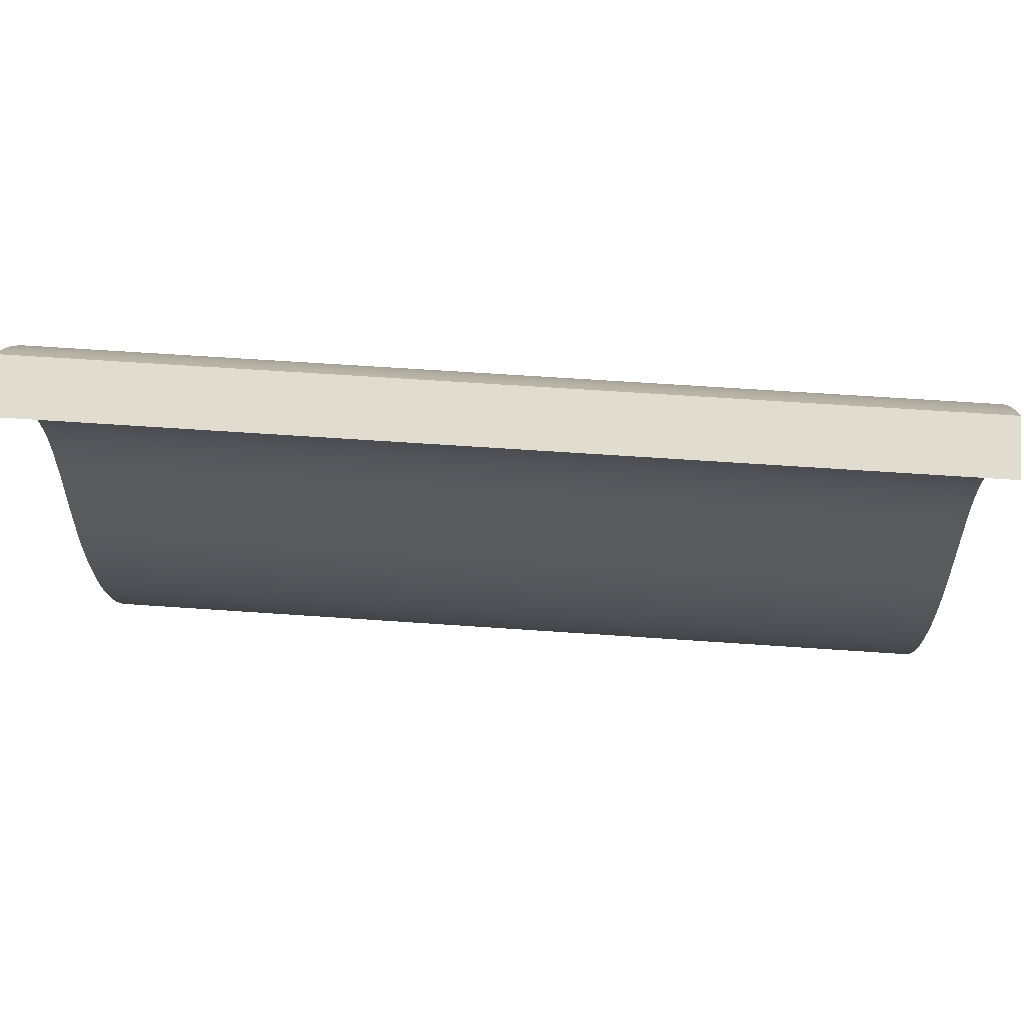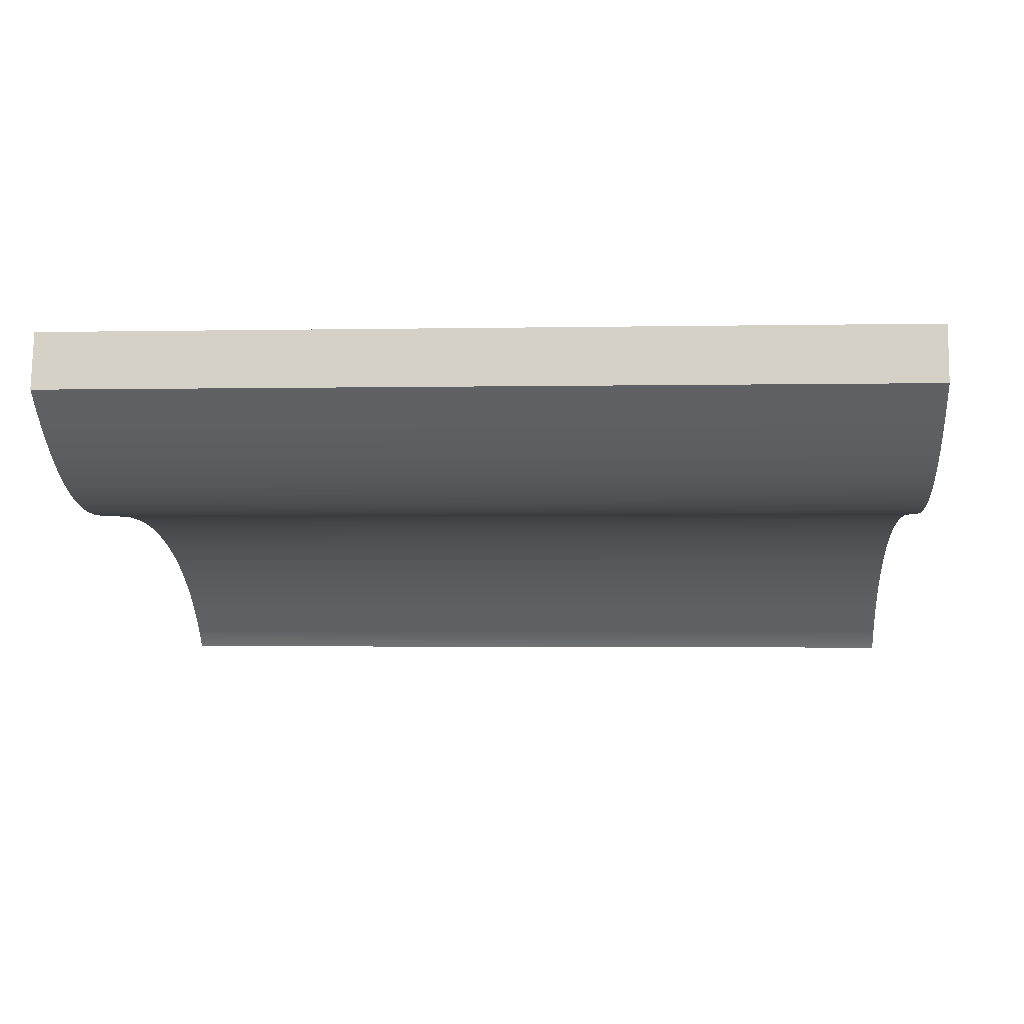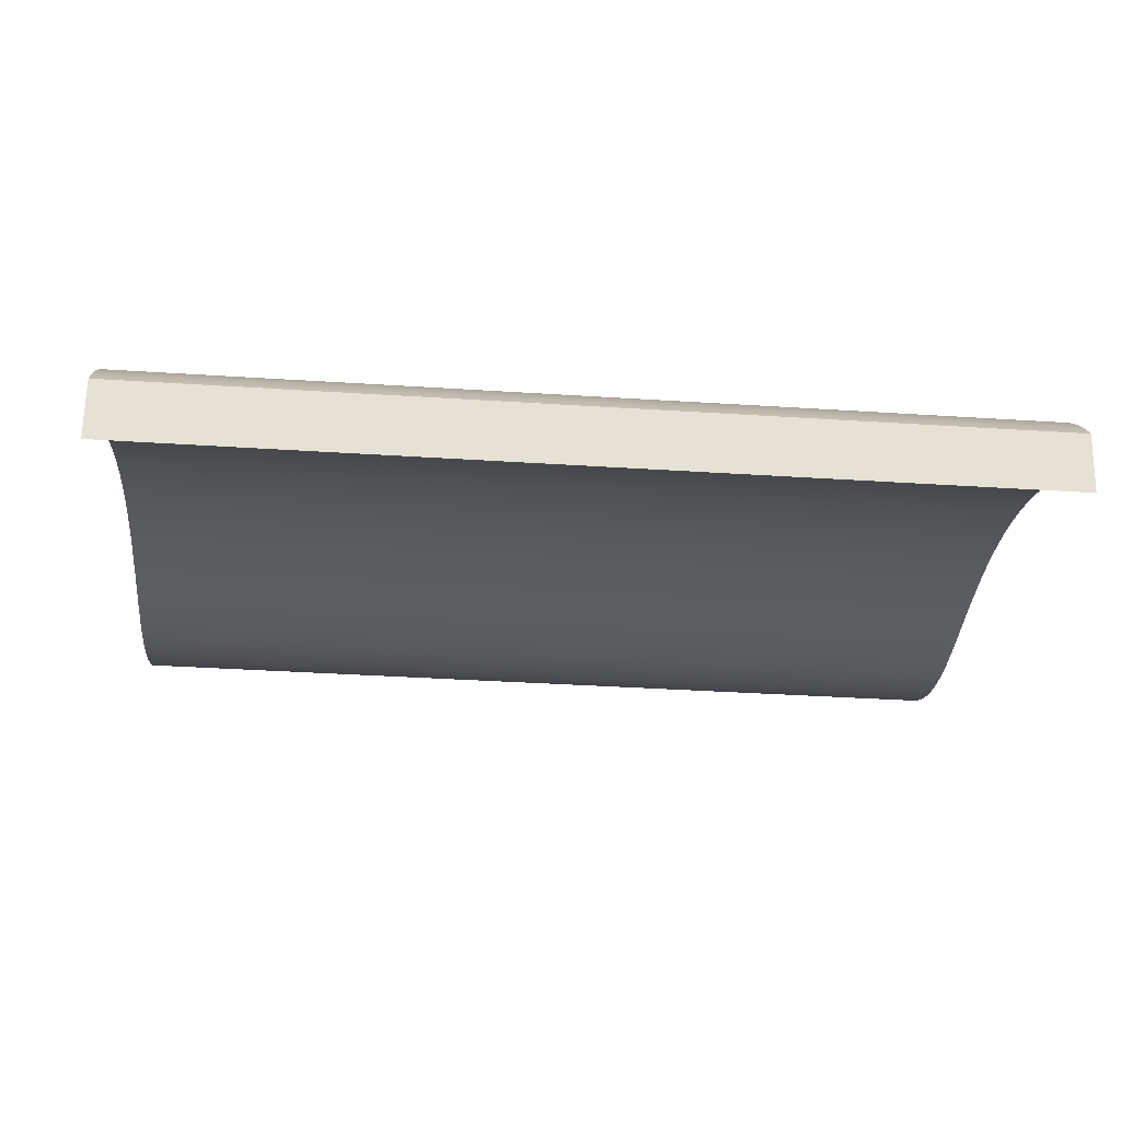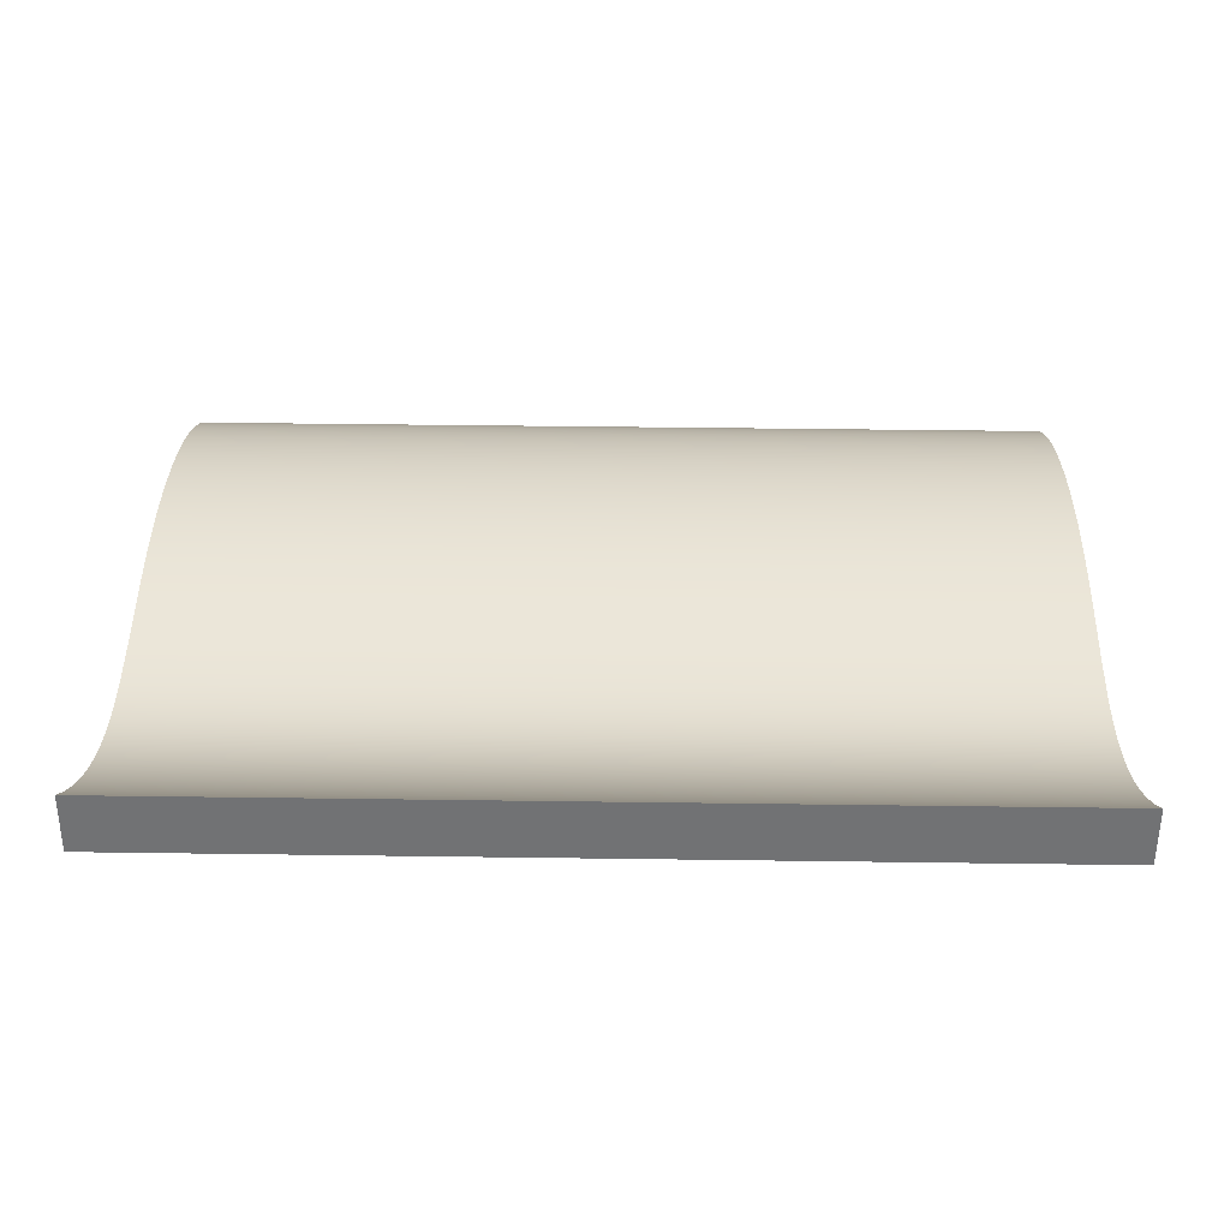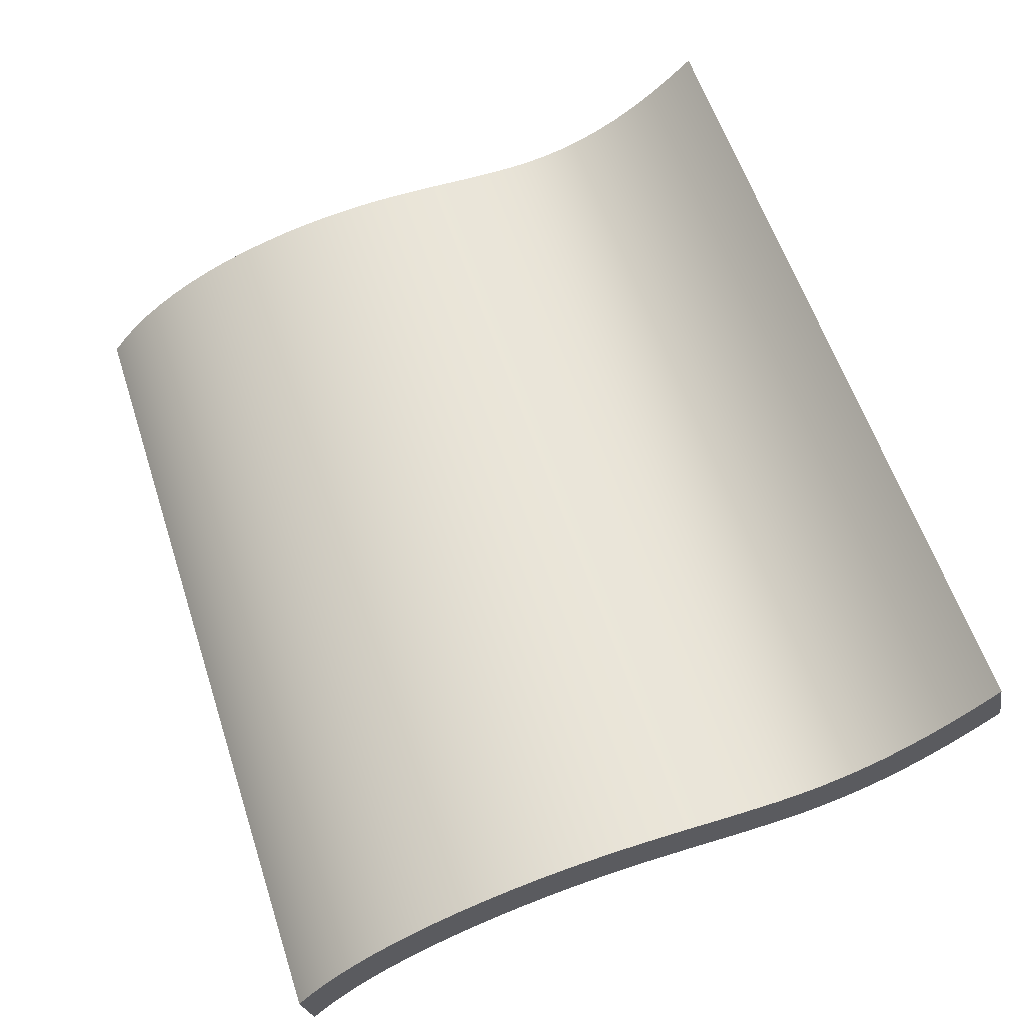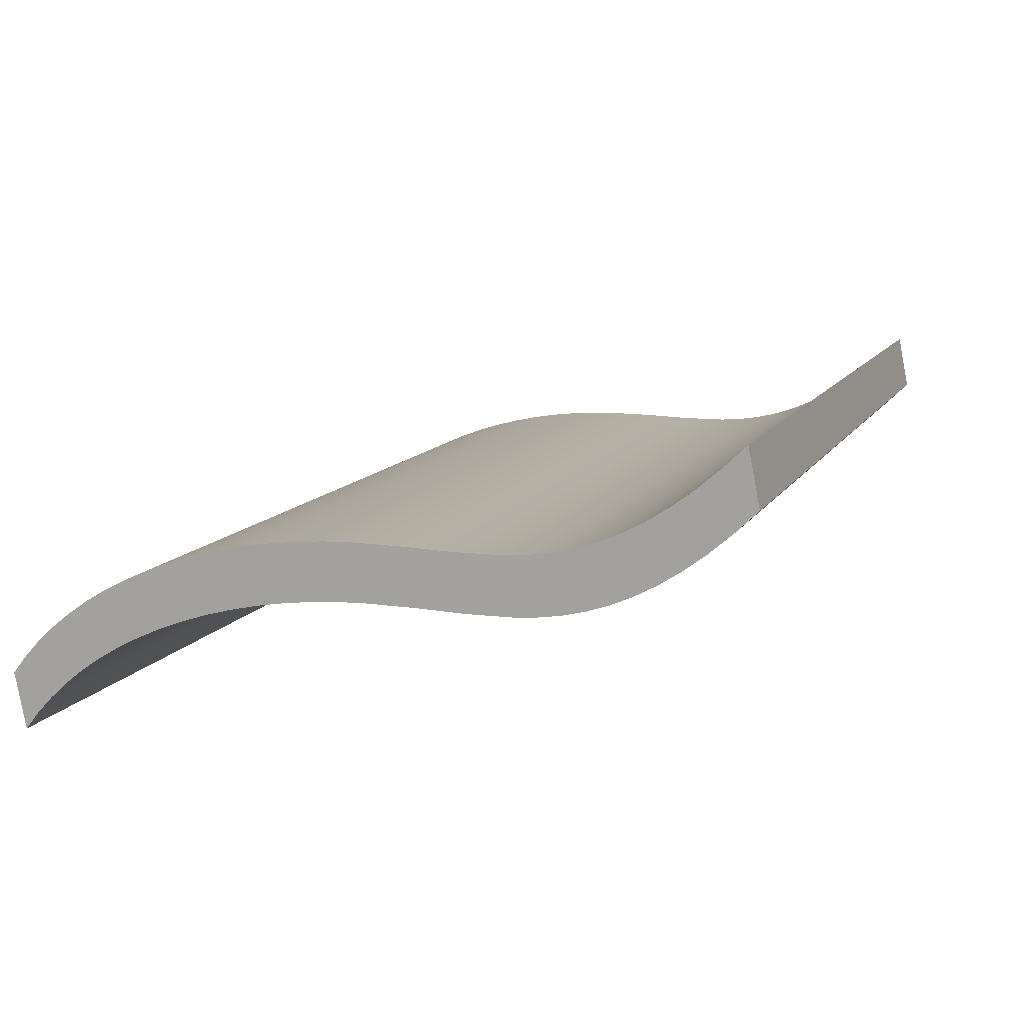
<metadata>
{"format":"obj","ext":"obj","renderer":"f3d","projection":"perspective","resolution":1024,"background":"white","views":[{"elev":58.2,"azim":4.2,"up":"+Y"},{"elev":-2.0,"azim":-175.7,"up":"+Z"},{"elev":-35.9,"azim":-4.9,"up":"+Z"},{"elev":45.8,"azim":-179.1,"up":"+Z"},{"elev":59.3,"azim":71.9,"up":"+Z"},{"elev":11.1,"azim":108.9,"up":"+Z"}]}
</metadata>
<code>
v 6.5 4 1.5
v 6.5 3.833 1.338
v 6.5 3.666 1.194
v 6.5 3.499 1.067
v 6.5 3.333 0.9594
v 6.5 3.167 0.8692
v 6.5 3 0.7965
v 6.5 2.834 0.7406
v 6.5 2.666 0.7004
v 6.5 2.497 0.6744
v 6.5 2.327 0.6605
v 6.5 1.977 0.6583
v 6.5 1.612 0.6705
v 6.5 1.228 0.674
v 6.5 1.03 0.6667
v 6.5 0.8286 0.6511
v 6.5 0.6252 0.6263
v 6.5 0.4216 0.5918
v 6.5 0.2194 0.5476
v 6.5 0.02047 0.4936
v 6.5 -0.1733 0.4303
v 6.5 -0.3603 0.358
v 6.5 -0.5391 0.2772
v 6.5 -0.7085 0.1883
v 6.5 -0.8678 0.09162
v 6.5 -1.016 -0.01248
v 6.5 -1.154 -0.1238
v 6.5 -1.28 -0.2423
v 6.5 -1.396 -0.3677
v 6.5 -1.5 -0.5
v 6.5 -1.415 -0.9246
v 6.5 -1.311 -0.7922
v 6.5 -1.196 -0.6668
v 6.5 -1.069 -0.5484
v 6.5 -0.9314 -0.4371
v 6.5 -0.7828 -0.333
v 6.5 -0.6236 -0.2363
v 6.5 -0.4542 -0.1474
v 6.5 -0.2754 -0.06661
v 6.5 -0.0884 0.005685
v 6.5 0.1054 0.06902
v 6.5 0.3043 0.123
v 6.5 0.5065 0.1672
v 6.5 0.7101 0.2017
v 6.5 0.9135 0.2265
v 6.5 1.115 0.2421
v 6.5 1.313 0.2495
v 6.5 1.697 0.2459
v 6.5 2.062 0.2337
v 6.5 2.412 0.2359
v 6.5 2.582 0.2499
v 6.5 2.751 0.2759
v 6.5 2.919 0.316
v 6.5 3.085 0.3719
v 6.5 3.252 0.4446
v 6.5 3.418 0.5348
v 6.5 3.584 0.6428
v 6.5 3.751 0.769
v 6.5 3.918 0.9132
v 6.5 4.085 1.075
v 0 4.085 1.075
v 0 4 1.5
v 6.5 4 1.5
v 6.5 4.085 1.075
v 0 4 1.5
v 0 3.833 1.338
v 0 3.666 1.194
v 0 3.499 1.067
v 0 3.333 0.9594
v 0 3.167 0.8692
v 0 3 0.7965
v 0 2.834 0.7406
v 0 2.666 0.7004
v 0 2.497 0.6744
v 0 2.327 0.6605
v 0 1.977 0.6583
v 0 1.612 0.6705
v 0 1.228 0.674
v 0 1.03 0.6667
v 0 0.8286 0.6511
v 0 0.6252 0.6263
v 0 0.4216 0.5918
v 0 0.2194 0.5476
v 0 0.02047 0.4936
v 0 -0.1733 0.4303
v 0 -0.3603 0.358
v 0 -0.5391 0.2772
v 0 -0.7085 0.1883
v 0 -0.8678 0.09162
v 0 -1.016 -0.01248
v 0 -1.154 -0.1238
v 0 -1.28 -0.2423
v 0 -1.396 -0.3677
v 0 -1.5 -0.5
v 6.5 -1.5 -0.5
v 6.5 -1.396 -0.3677
v 6.5 -1.28 -0.2423
v 6.5 -1.154 -0.1238
v 6.5 -1.016 -0.01248
v 6.5 -0.8678 0.09162
v 6.5 -0.7085 0.1883
v 6.5 -0.5391 0.2772
v 6.5 -0.3603 0.358
v 6.5 -0.1733 0.4303
v 6.5 0.02047 0.4936
v 6.5 0.2194 0.5476
v 6.5 0.4216 0.5918
v 6.5 0.6252 0.6263
v 6.5 0.8286 0.6511
v 6.5 1.03 0.6667
v 6.5 1.228 0.674
v 6.5 1.612 0.6705
v 6.5 1.977 0.6583
v 6.5 2.327 0.6605
v 6.5 2.497 0.6744
v 6.5 2.666 0.7004
v 6.5 2.834 0.7406
v 6.5 3 0.7965
v 6.5 3.167 0.8692
v 6.5 3.333 0.9594
v 6.5 3.499 1.067
v 6.5 3.666 1.194
v 6.5 3.833 1.338
v 6.5 4 1.5
v 0 -1.5 -0.5
v 0 -1.396 -0.3677
v 0 -1.28 -0.2423
v 0 -1.154 -0.1238
v 0 -1.016 -0.01248
v 0 -0.8678 0.09162
v 0 -0.7085 0.1883
v 0 -0.5391 0.2772
v 0 -0.3603 0.358
v 0 -0.1733 0.4303
v 0 0.02047 0.4936
v 0 0.2194 0.5476
v 0 0.4216 0.5918
v 0 0.6252 0.6263
v 0 0.8286 0.6511
v 0 1.03 0.6667
v 0 1.228 0.674
v 0 1.612 0.6705
v 0 1.977 0.6583
v 0 2.327 0.6605
v 0 2.497 0.6744
v 0 2.666 0.7004
v 0 2.834 0.7406
v 0 3 0.7965
v 0 3.167 0.8692
v 0 3.333 0.9594
v 0 3.499 1.067
v 0 3.666 1.194
v 0 3.833 1.338
v 0 4 1.5
v 0 4.085 1.075
v 0 3.918 0.9132
v 0 3.751 0.769
v 0 3.584 0.6428
v 0 3.418 0.5348
v 0 3.252 0.4446
v 0 3.085 0.3719
v 0 2.919 0.316
v 0 2.751 0.2759
v 0 2.582 0.2499
v 0 2.412 0.2359
v 0 2.062 0.2337
v 0 1.697 0.2459
v 0 1.313 0.2495
v 0 1.115 0.2421
v 0 0.9135 0.2265
v 0 0.7101 0.2017
v 0 0.5065 0.1672
v 0 0.3043 0.123
v 0 0.1054 0.06902
v 0 -0.0884 0.005685
v 0 -0.2754 -0.06661
v 0 -0.4542 -0.1474
v 0 -0.6236 -0.2363
v 0 -0.7828 -0.333
v 0 -0.9314 -0.4371
v 0 -1.069 -0.5484
v 0 -1.196 -0.6668
v 0 -1.311 -0.7922
v 0 -1.415 -0.9246
v 0 -1.415 -0.9246
v 0 -1.311 -0.7922
v 0 -1.196 -0.6668
v 0 -1.069 -0.5484
v 0 -0.9314 -0.4371
v 0 -0.7828 -0.333
v 0 -0.6236 -0.2363
v 0 -0.4542 -0.1474
v 0 -0.2754 -0.06661
v 0 -0.0884 0.005685
v 0 0.1054 0.06902
v 0 0.3043 0.123
v 0 0.5065 0.1672
v 0 0.7101 0.2017
v 0 0.9135 0.2265
v 0 1.115 0.2421
v 0 1.313 0.2495
v 0 1.697 0.2459
v 0 2.062 0.2337
v 0 2.412 0.2359
v 0 2.582 0.2499
v 0 2.751 0.2759
v 0 2.919 0.316
v 0 3.085 0.3719
v 0 3.252 0.4446
v 0 3.418 0.5348
v 0 3.584 0.6428
v 0 3.751 0.769
v 0 3.918 0.9132
v 0 4.085 1.075
v 6.5 4.085 1.075
v 6.5 3.918 0.9132
v 6.5 3.751 0.769
v 6.5 3.584 0.6428
v 6.5 3.418 0.5348
v 6.5 3.252 0.4446
v 6.5 3.085 0.3719
v 6.5 2.919 0.316
v 6.5 2.751 0.2759
v 6.5 2.582 0.2499
v 6.5 2.412 0.2359
v 6.5 2.062 0.2337
v 6.5 1.697 0.2459
v 6.5 1.313 0.2495
v 6.5 1.115 0.2421
v 6.5 0.9135 0.2265
v 6.5 0.7101 0.2017
v 6.5 0.5065 0.1672
v 6.5 0.3043 0.123
v 6.5 0.1054 0.06902
v 6.5 -0.0884 0.005685
v 6.5 -0.2754 -0.06661
v 6.5 -0.4542 -0.1474
v 6.5 -0.6236 -0.2363
v 6.5 -0.7828 -0.333
v 6.5 -0.9314 -0.4371
v 6.5 -1.069 -0.5484
v 6.5 -1.196 -0.6668
v 6.5 -1.311 -0.7922
v 6.5 -1.415 -0.9246
v 0 -1.5 -0.5
v 0 -1.415 -0.9246
v 6.5 -1.415 -0.9246
v 6.5 -1.5 -0.5
f 1 2 60
f 60 2 3
f 60 3 4
f 60 4 59
f 59 4 5
f 59 5 58
f 58 5 6
f 58 6 57
f 57 6 7
f 57 7 56
f 56 7 8
f 56 8 55
f 55 8 9
f 55 9 54
f 54 9 10
f 54 10 53
f 53 10 52
f 52 10 51
f 51 10 11
f 51 11 50
f 50 11 49
f 49 11 12
f 49 12 48
f 48 12 13
f 48 13 47
f 47 13 14
f 47 14 46
f 46 14 15
f 46 15 16
f 46 16 45
f 45 16 17
f 45 17 18
f 45 18 44
f 44 18 19
f 44 19 43
f 43 19 20
f 43 20 42
f 42 20 21
f 42 21 22
f 42 22 41
f 41 22 23
f 41 23 40
f 40 23 24
f 40 24 39
f 39 24 25
f 39 25 38
f 38 25 26
f 38 26 37
f 37 26 27
f 37 27 36
f 36 27 28
f 36 28 35
f 35 28 29
f 35 29 34
f 34 29 30
f 34 30 33
f 33 30 32
f 32 30 31
f 61 62 64
f 64 62 63
f 65 66 124
f 124 66 123
f 123 66 67
f 123 67 122
f 122 67 68
f 122 68 121
f 121 68 69
f 121 69 120
f 120 69 70
f 120 70 119
f 119 70 71
f 119 71 118
f 118 71 72
f 118 72 117
f 117 72 73
f 117 73 116
f 116 73 74
f 116 74 115
f 115 74 75
f 115 75 114
f 114 75 76
f 114 76 113
f 113 76 77
f 113 77 112
f 112 77 78
f 112 78 111
f 111 78 79
f 111 79 110
f 110 79 80
f 110 80 109
f 109 80 81
f 109 81 108
f 108 81 82
f 108 82 107
f 107 82 83
f 107 83 106
f 106 83 84
f 106 84 105
f 105 84 85
f 105 85 104
f 104 85 86
f 104 86 103
f 103 86 87
f 103 87 102
f 102 87 88
f 102 88 101
f 101 88 89
f 101 89 100
f 100 89 90
f 100 90 99
f 99 90 91
f 99 91 98
f 98 91 92
f 98 92 97
f 97 92 93
f 97 93 96
f 96 93 94
f 96 94 95
f 126 181 125
f 125 181 182
f 125 182 183
f 181 126 180
f 180 126 127
f 180 127 179
f 179 127 128
f 179 128 178
f 178 128 129
f 178 129 177
f 177 129 130
f 177 130 176
f 176 130 131
f 176 131 175
f 175 131 132
f 175 132 174
f 174 132 133
f 174 133 173
f 173 133 134
f 173 134 135
f 173 135 172
f 172 135 136
f 172 136 171
f 171 136 137
f 171 137 170
f 170 137 138
f 170 138 139
f 170 139 169
f 169 139 140
f 169 140 141
f 169 141 168
f 168 141 142
f 168 142 167
f 167 142 143
f 167 143 166
f 166 143 144
f 166 144 165
f 165 144 164
f 164 144 145
f 164 145 163
f 163 145 162
f 162 145 161
f 161 145 146
f 161 146 160
f 160 146 147
f 160 147 159
f 159 147 148
f 159 148 158
f 158 148 149
f 158 149 157
f 157 149 150
f 157 150 156
f 156 150 151
f 156 151 155
f 155 151 152
f 155 152 153
f 153 154 155
f 183 184 125
f 185 186 244
f 244 186 243
f 243 186 187
f 243 187 242
f 242 187 188
f 242 188 241
f 241 188 189
f 241 189 240
f 240 189 190
f 240 190 239
f 239 190 191
f 239 191 238
f 238 191 192
f 238 192 237
f 237 192 193
f 237 193 236
f 236 193 194
f 236 194 235
f 235 194 195
f 235 195 234
f 234 195 196
f 234 196 233
f 233 196 197
f 233 197 232
f 232 197 198
f 232 198 231
f 231 198 199
f 231 199 230
f 230 199 200
f 230 200 229
f 229 200 201
f 229 201 228
f 228 201 202
f 228 202 227
f 227 202 203
f 227 203 226
f 226 203 204
f 226 204 225
f 225 204 205
f 225 205 224
f 224 205 206
f 224 206 223
f 223 206 207
f 223 207 222
f 222 207 208
f 222 208 221
f 221 208 209
f 221 209 220
f 220 209 210
f 220 210 219
f 219 210 211
f 219 211 218
f 218 211 212
f 218 212 217
f 217 212 213
f 217 213 216
f 216 213 214
f 216 214 215
f 245 246 248
f 248 246 247

</code>
